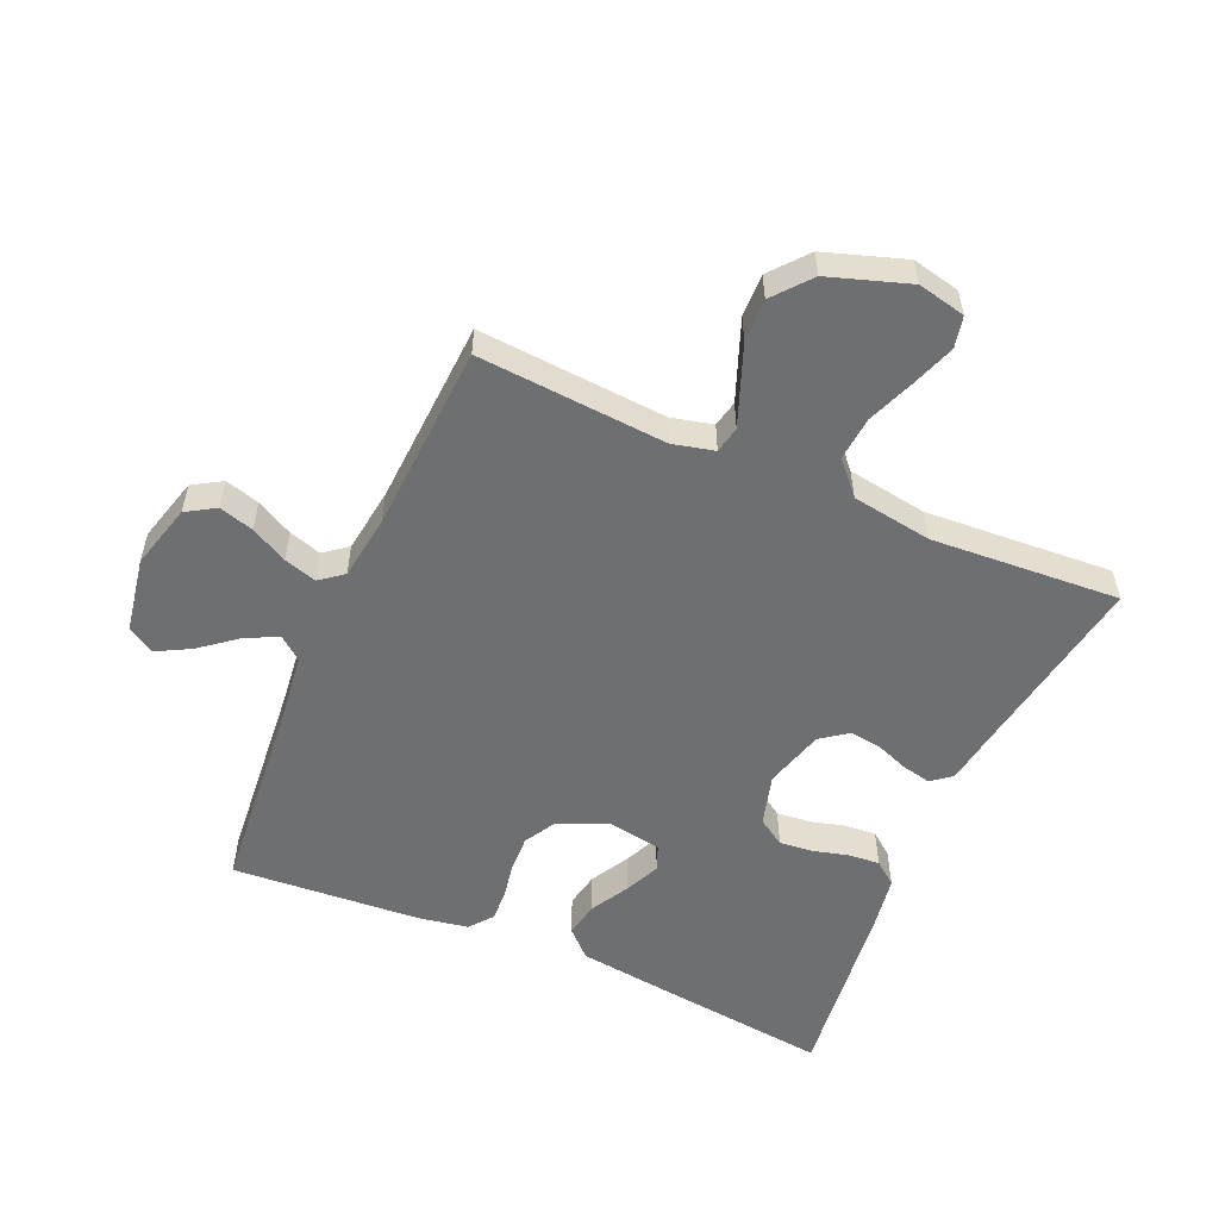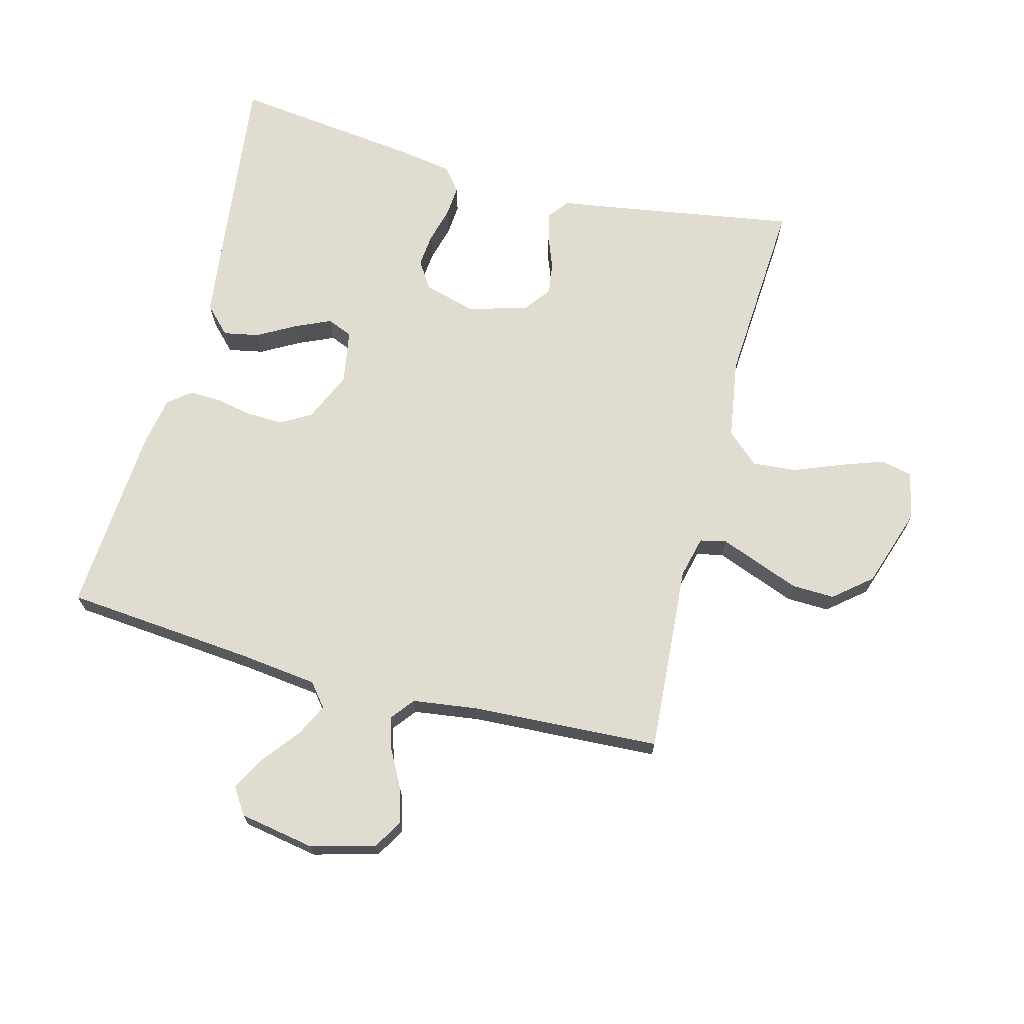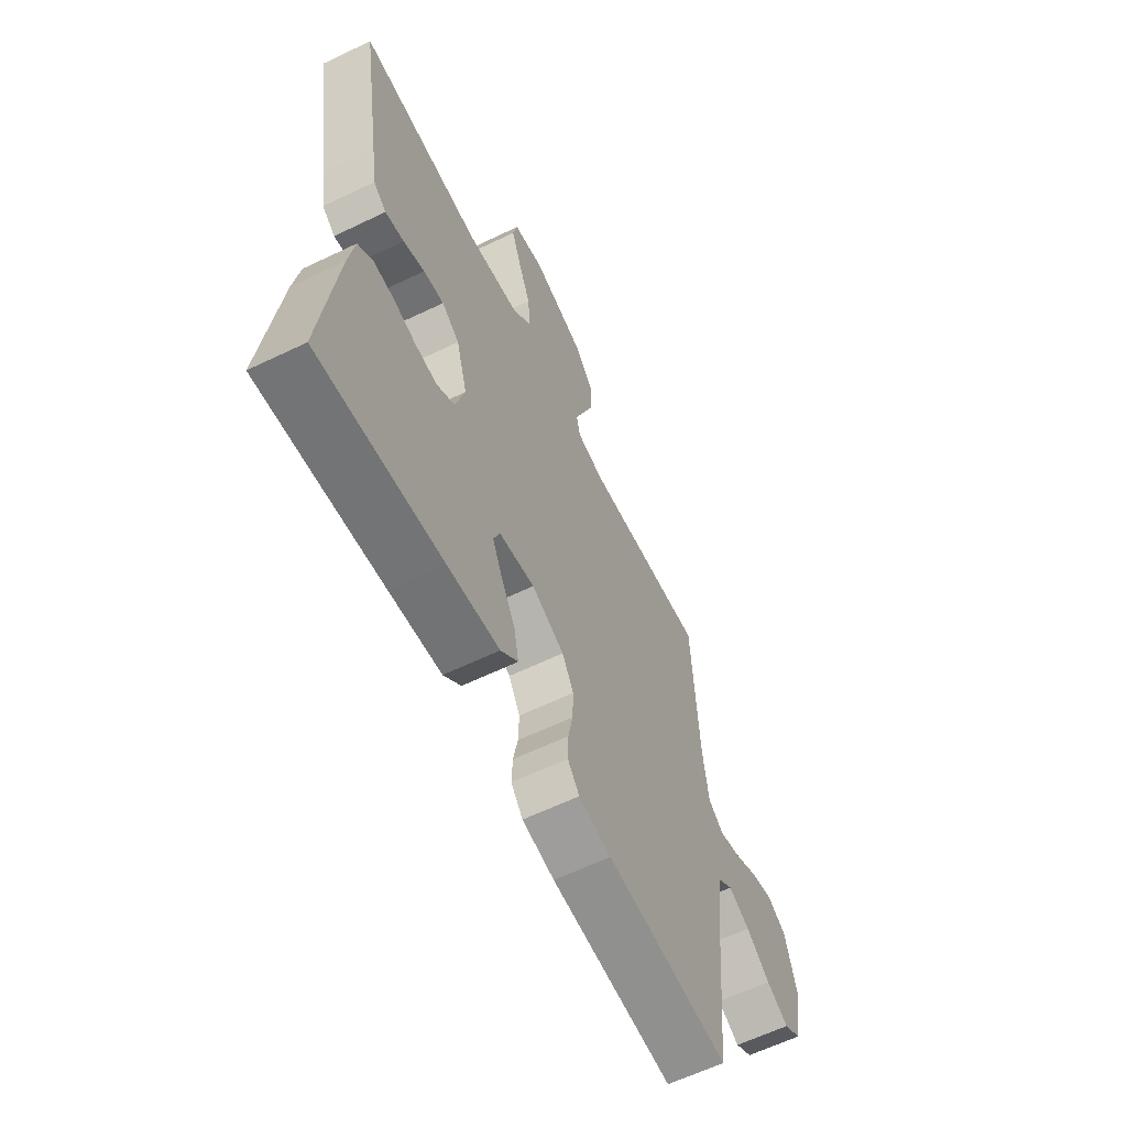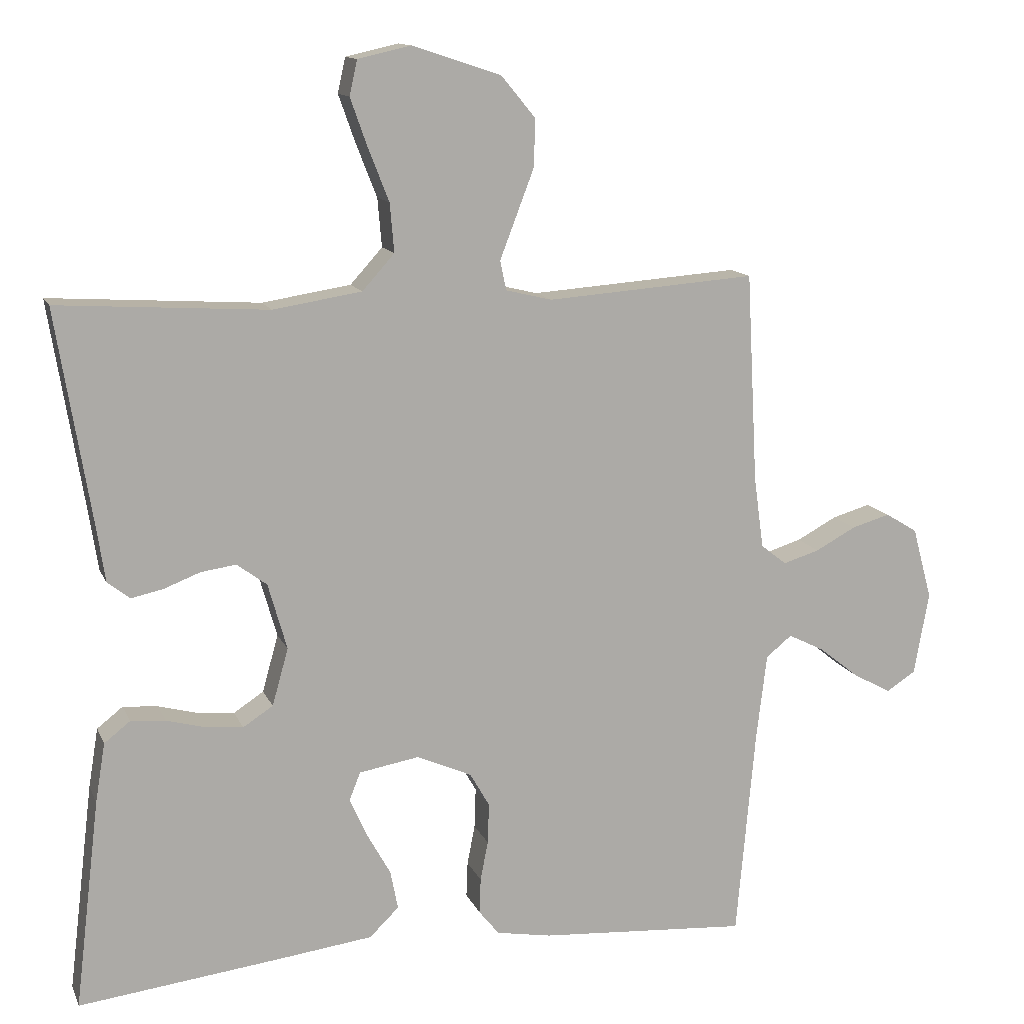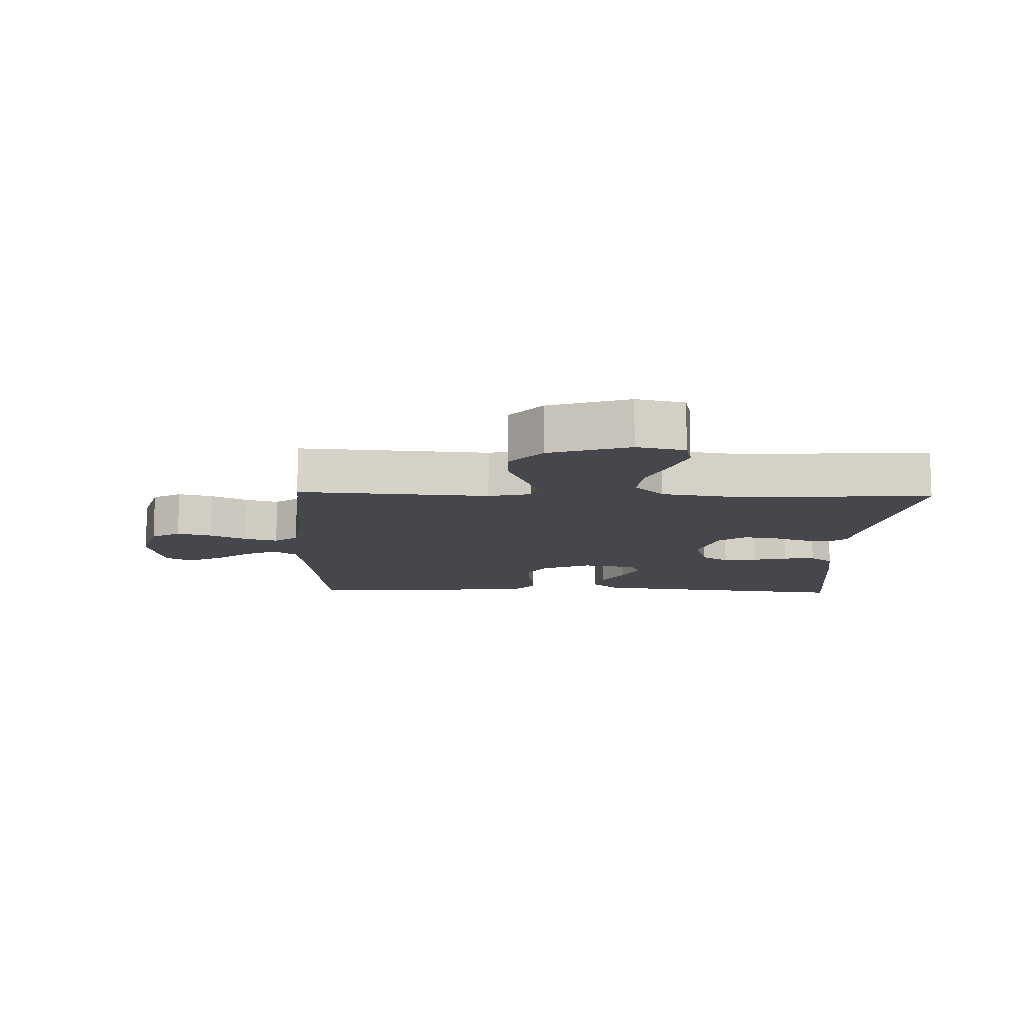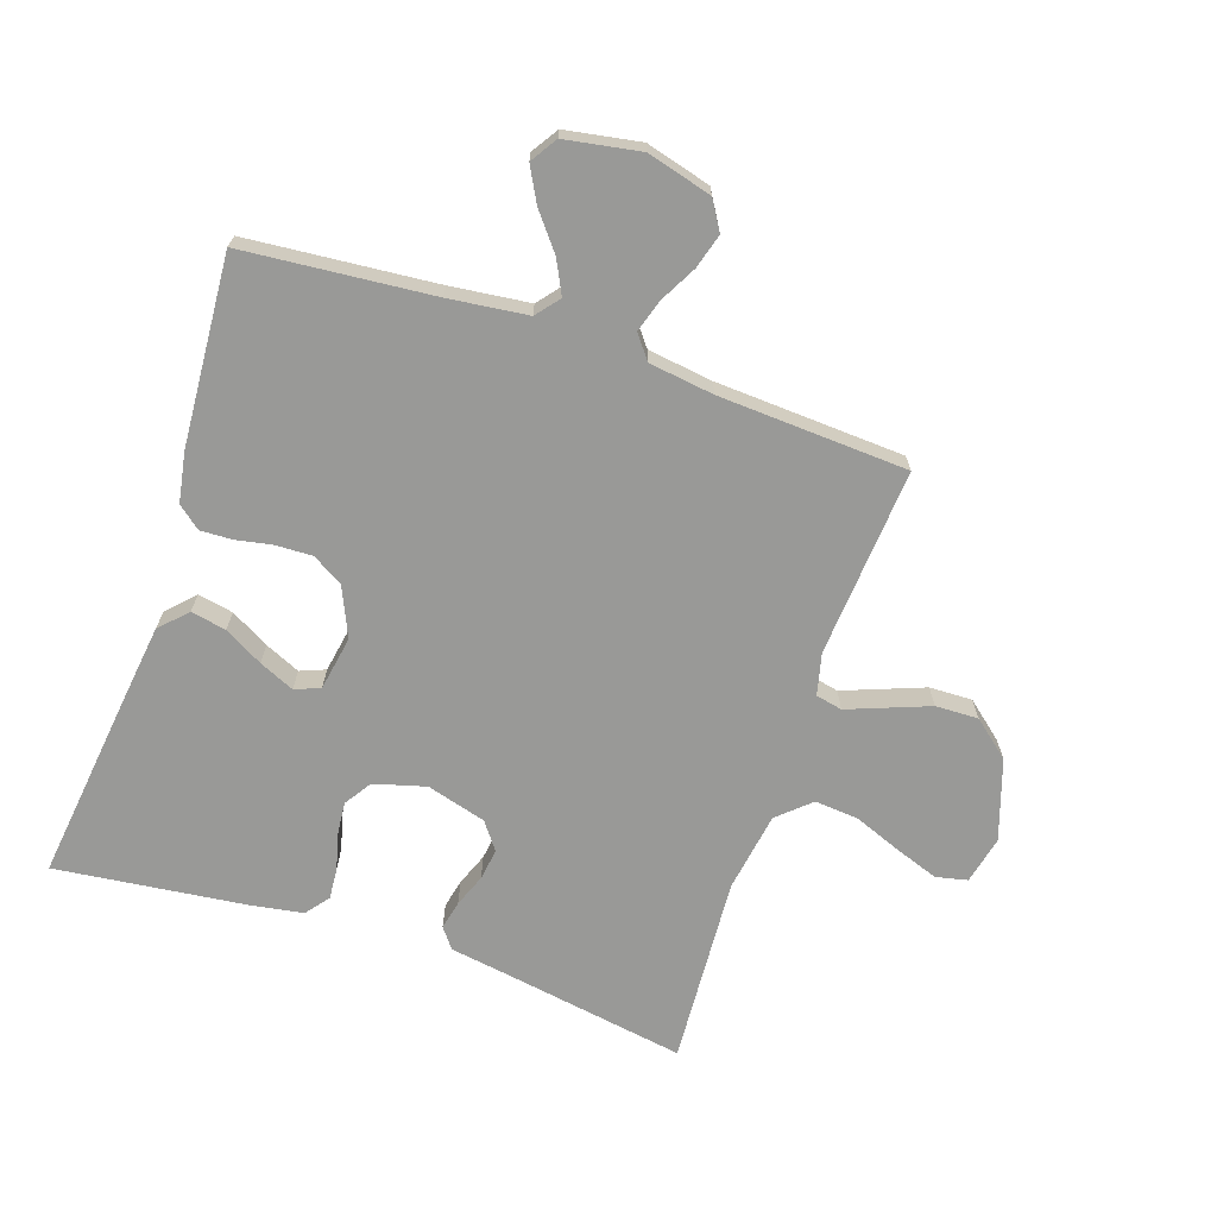
<metadata>
{"format":"obj","ext":"obj","renderer":"f3d","projection":"perspective","resolution":1024,"background":"white","views":[{"elev":-54.5,"azim":-23.6,"up":"+Y"},{"elev":69.6,"azim":-75.3,"up":"+Y"},{"elev":-62.1,"azim":116.0,"up":"+Z"},{"elev":13.0,"azim":163.0,"up":"+Z"},{"elev":-11.0,"azim":-1.8,"up":"+Y"},{"elev":-68.8,"azim":-108.7,"up":"+Y"}]}
</metadata>
<code>
v -0.5 0.07 -0.5
v -0.527 0.07 -0.2
v -0.542 0.07 -0.075
v -0.579 0.07 -0.045
v -0.631 0.07 -0.071
v -0.689 0.07 -0.117
v -0.743 0.07 -0.146
v -0.785 0.07 -0.119
v -0.806 0.07 0
v -0.778 0.07 0.103
v -0.732 0.07 0.131
v -0.677 0.07 0.115
v -0.619 0.07 0.084
v -0.567 0.07 0.068
v -0.53 0.07 0.097
v -0.516 0.07 0.2
v -0.5 0.07 0.5
v -0.2 0.07 0.478
v -0.134 0.07 0.494
v -0.125 0.07 0.536
v -0.148 0.07 0.596
v -0.174 0.07 0.664
v -0.176 0.07 0.732
v -0.127 0.07 0.791
v 0 0.07 0.833
v 0.076 0.07 0.816
v 0.087 0.07 0.766
v 0.063 0.07 0.698
v 0.033 0.07 0.622
v 0.027 0.07 0.552
v 0.073 0.07 0.501
v 0.2 0.07 0.481
v 0.5 0.07 0.5
v 0.451 0.07 0.2
v 0.438 0.07 0.115
v 0.406 0.07 0.09
v 0.36 0.07 0.1
v 0.308 0.07 0.12
v 0.258 0.07 0.127
v 0.215 0.07 0.095
v 0.188 0.07 0
v 0.211 0.07 -0.082
v 0.254 0.07 -0.11
v 0.307 0.07 -0.105
v 0.363 0.07 -0.09
v 0.413 0.07 -0.086
v 0.45 0.07 -0.115
v 0.464 0.07 -0.2
v 0.5 0.07 -0.5
v 0.2 0.07 -0.464
v 0.074 0.07 -0.448
v 0.032 0.07 -0.407
v 0.043 0.07 -0.351
v 0.077 0.07 -0.29
v 0.102 0.07 -0.234
v 0.086 0.07 -0.194
v 0 0.07 -0.179
v -0.079 0.07 -0.214
v -0.107 0.07 -0.263
v -0.105 0.07 -0.321
v -0.094 0.07 -0.378
v -0.092 0.07 -0.429
v -0.121 0.07 -0.465
v -0.2 0.07 -0.479
v -0.5 0 -0.5
v -0.527 0 -0.2
v -0.542 0 -0.075
v -0.579 0 -0.045
v -0.631 0 -0.071
v -0.689 0 -0.117
v -0.743 0 -0.146
v -0.785 0 -0.119
v -0.806 0 0
v -0.778 0 0.103
v -0.732 0 0.131
v -0.677 0 0.115
v -0.619 0 0.084
v -0.567 0 0.068
v -0.53 0 0.097
v -0.516 0 0.2
v -0.5 0 0.5
v -0.2 0 0.478
v -0.134 0 0.494
v -0.125 0 0.536
v -0.148 0 0.596
v -0.174 0 0.664
v -0.176 0 0.732
v -0.127 0 0.791
v 0 0 0.833
v 0.076 0 0.816
v 0.087 0 0.766
v 0.063 0 0.698
v 0.033 0 0.622
v 0.027 0 0.552
v 0.073 0 0.501
v 0.2 0 0.481
v 0.5 0 0.5
v 0.451 0 0.2
v 0.438 0 0.115
v 0.406 0 0.09
v 0.36 0 0.1
v 0.308 0 0.12
v 0.258 0 0.127
v 0.215 0 0.095
v 0.188 0 0
v 0.211 0 -0.082
v 0.254 0 -0.11
v 0.307 0 -0.105
v 0.363 0 -0.09
v 0.413 0 -0.086
v 0.45 0 -0.115
v 0.464 0 -0.2
v 0.5 0 -0.5
v 0.2 0 -0.464
v 0.074 0 -0.448
v 0.032 0 -0.407
v 0.043 0 -0.351
v 0.077 0 -0.29
v 0.102 0 -0.234
v 0.086 0 -0.194
v 0 0 -0.179
v -0.079 0 -0.214
v -0.107 0 -0.263
v -0.105 0 -0.321
v -0.094 0 -0.378
v -0.092 0 -0.429
v -0.121 0 -0.465
v -0.2 0 -0.479
f 63 64 1 2
f 60 61 62 63
f 59 60 63 2
f 58 59 2 3
f 57 58 3 4
f 56 57 4
f 51 52 53 54
f 51 54 55
f 50 51 55
f 49 50 55 56
f 47 48 49 56
f 44 45 46 47
f 43 44 47 56
f 35 36 37 38
f 34 35 38 39
f 32 33 34 39
f 31 32 39 40
f 26 27 28 29
f 24 25 26 29
f 24 29 30
f 23 24 30
f 20 21 22 23
f 20 23 30 31
f 16 17 18
f 15 16 18 19
f 10 11 12 13
f 10 13 14
f 9 10 14
f 8 9 14
f 5 6 7 8
f 4 5 8 14
f 42 43 56 4
f 20 31 40 41
f 19 20 41 42
f 15 19 42 4
f 4 14 15
f 66 65 128 127
f 127 126 125 124
f 66 127 124 123
f 67 66 123 122
f 68 67 122 121
f 68 121 120
f 118 117 116 115
f 119 118 115
f 119 115 114
f 120 119 114 113
f 120 113 112 111
f 111 110 109 108
f 120 111 108 107
f 102 101 100 99
f 103 102 99 98
f 103 98 97 96
f 104 103 96 95
f 93 92 91 90
f 93 90 89 88
f 94 93 88
f 94 88 87
f 87 86 85 84
f 95 94 87 84
f 82 81 80
f 83 82 80 79
f 77 76 75 74
f 78 77 74
f 78 74 73
f 78 73 72
f 72 71 70 69
f 78 72 69 68
f 68 120 107 106
f 105 104 95 84
f 106 105 84 83
f 68 106 83 79
f 79 78 68
f 1 65 66 2
f 2 66 67 3
f 3 67 68 4
f 4 68 69 5
f 5 69 70 6
f 6 70 71 7
f 7 71 72 8
f 8 72 73 9
f 9 73 74 10
f 10 74 75 11
f 11 75 76 12
f 12 76 77 13
f 13 77 78 14
f 14 78 79 15
f 15 79 80 16
f 16 80 81 17
f 17 81 82 18
f 18 82 83 19
f 19 83 84 20
f 20 84 85 21
f 21 85 86 22
f 22 86 87 23
f 23 87 88 24
f 24 88 89 25
f 25 89 90 26
f 26 90 91 27
f 27 91 92 28
f 28 92 93 29
f 29 93 94 30
f 30 94 95 31
f 31 95 96 32
f 32 96 97 33
f 33 97 98 34
f 34 98 99 35
f 35 99 100 36
f 36 100 101 37
f 37 101 102 38
f 38 102 103 39
f 39 103 104 40
f 40 104 105 41
f 41 105 106 42
f 42 106 107 43
f 43 107 108 44
f 44 108 109 45
f 45 109 110 46
f 46 110 111 47
f 47 111 112 48
f 48 112 113 49
f 49 113 114 50
f 50 114 115 51
f 51 115 116 52
f 52 116 117 53
f 53 117 118 54
f 54 118 119 55
f 55 119 120 56
f 56 120 121 57
f 57 121 122 58
f 58 122 123 59
f 59 123 124 60
f 60 124 125 61
f 61 125 126 62
f 62 126 127 63
f 63 127 128 64
f 64 128 65 1

</code>
